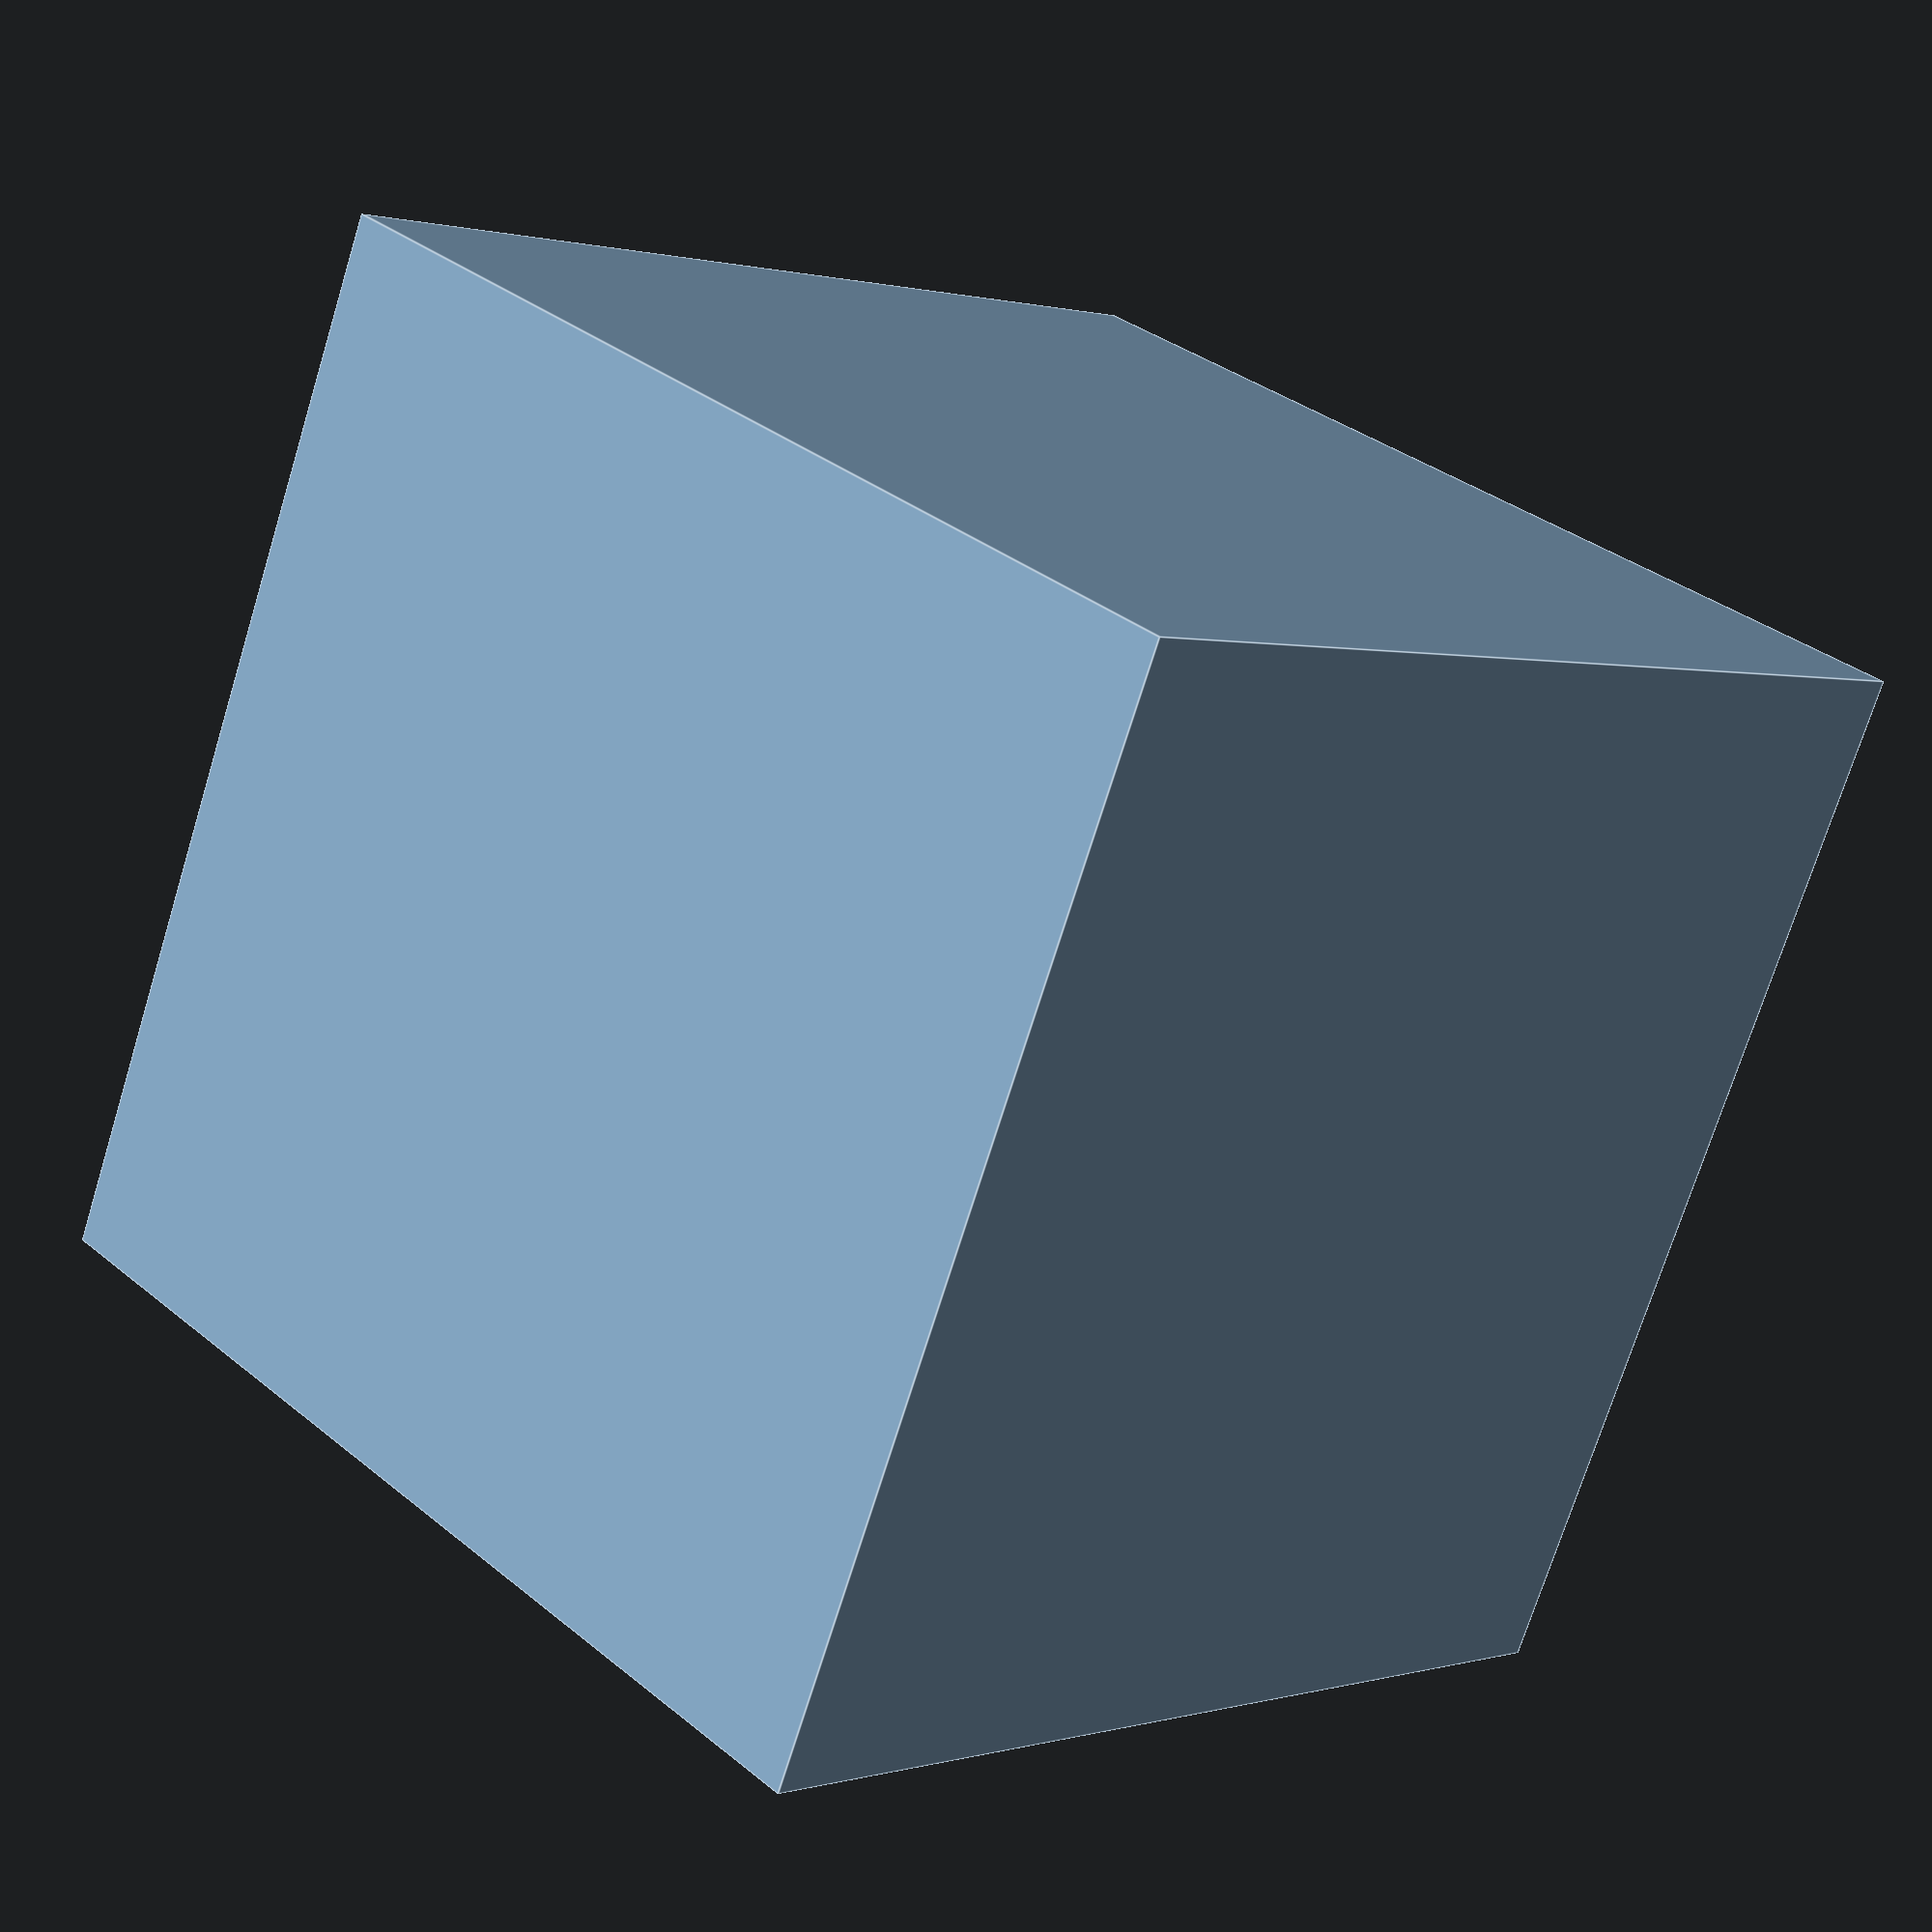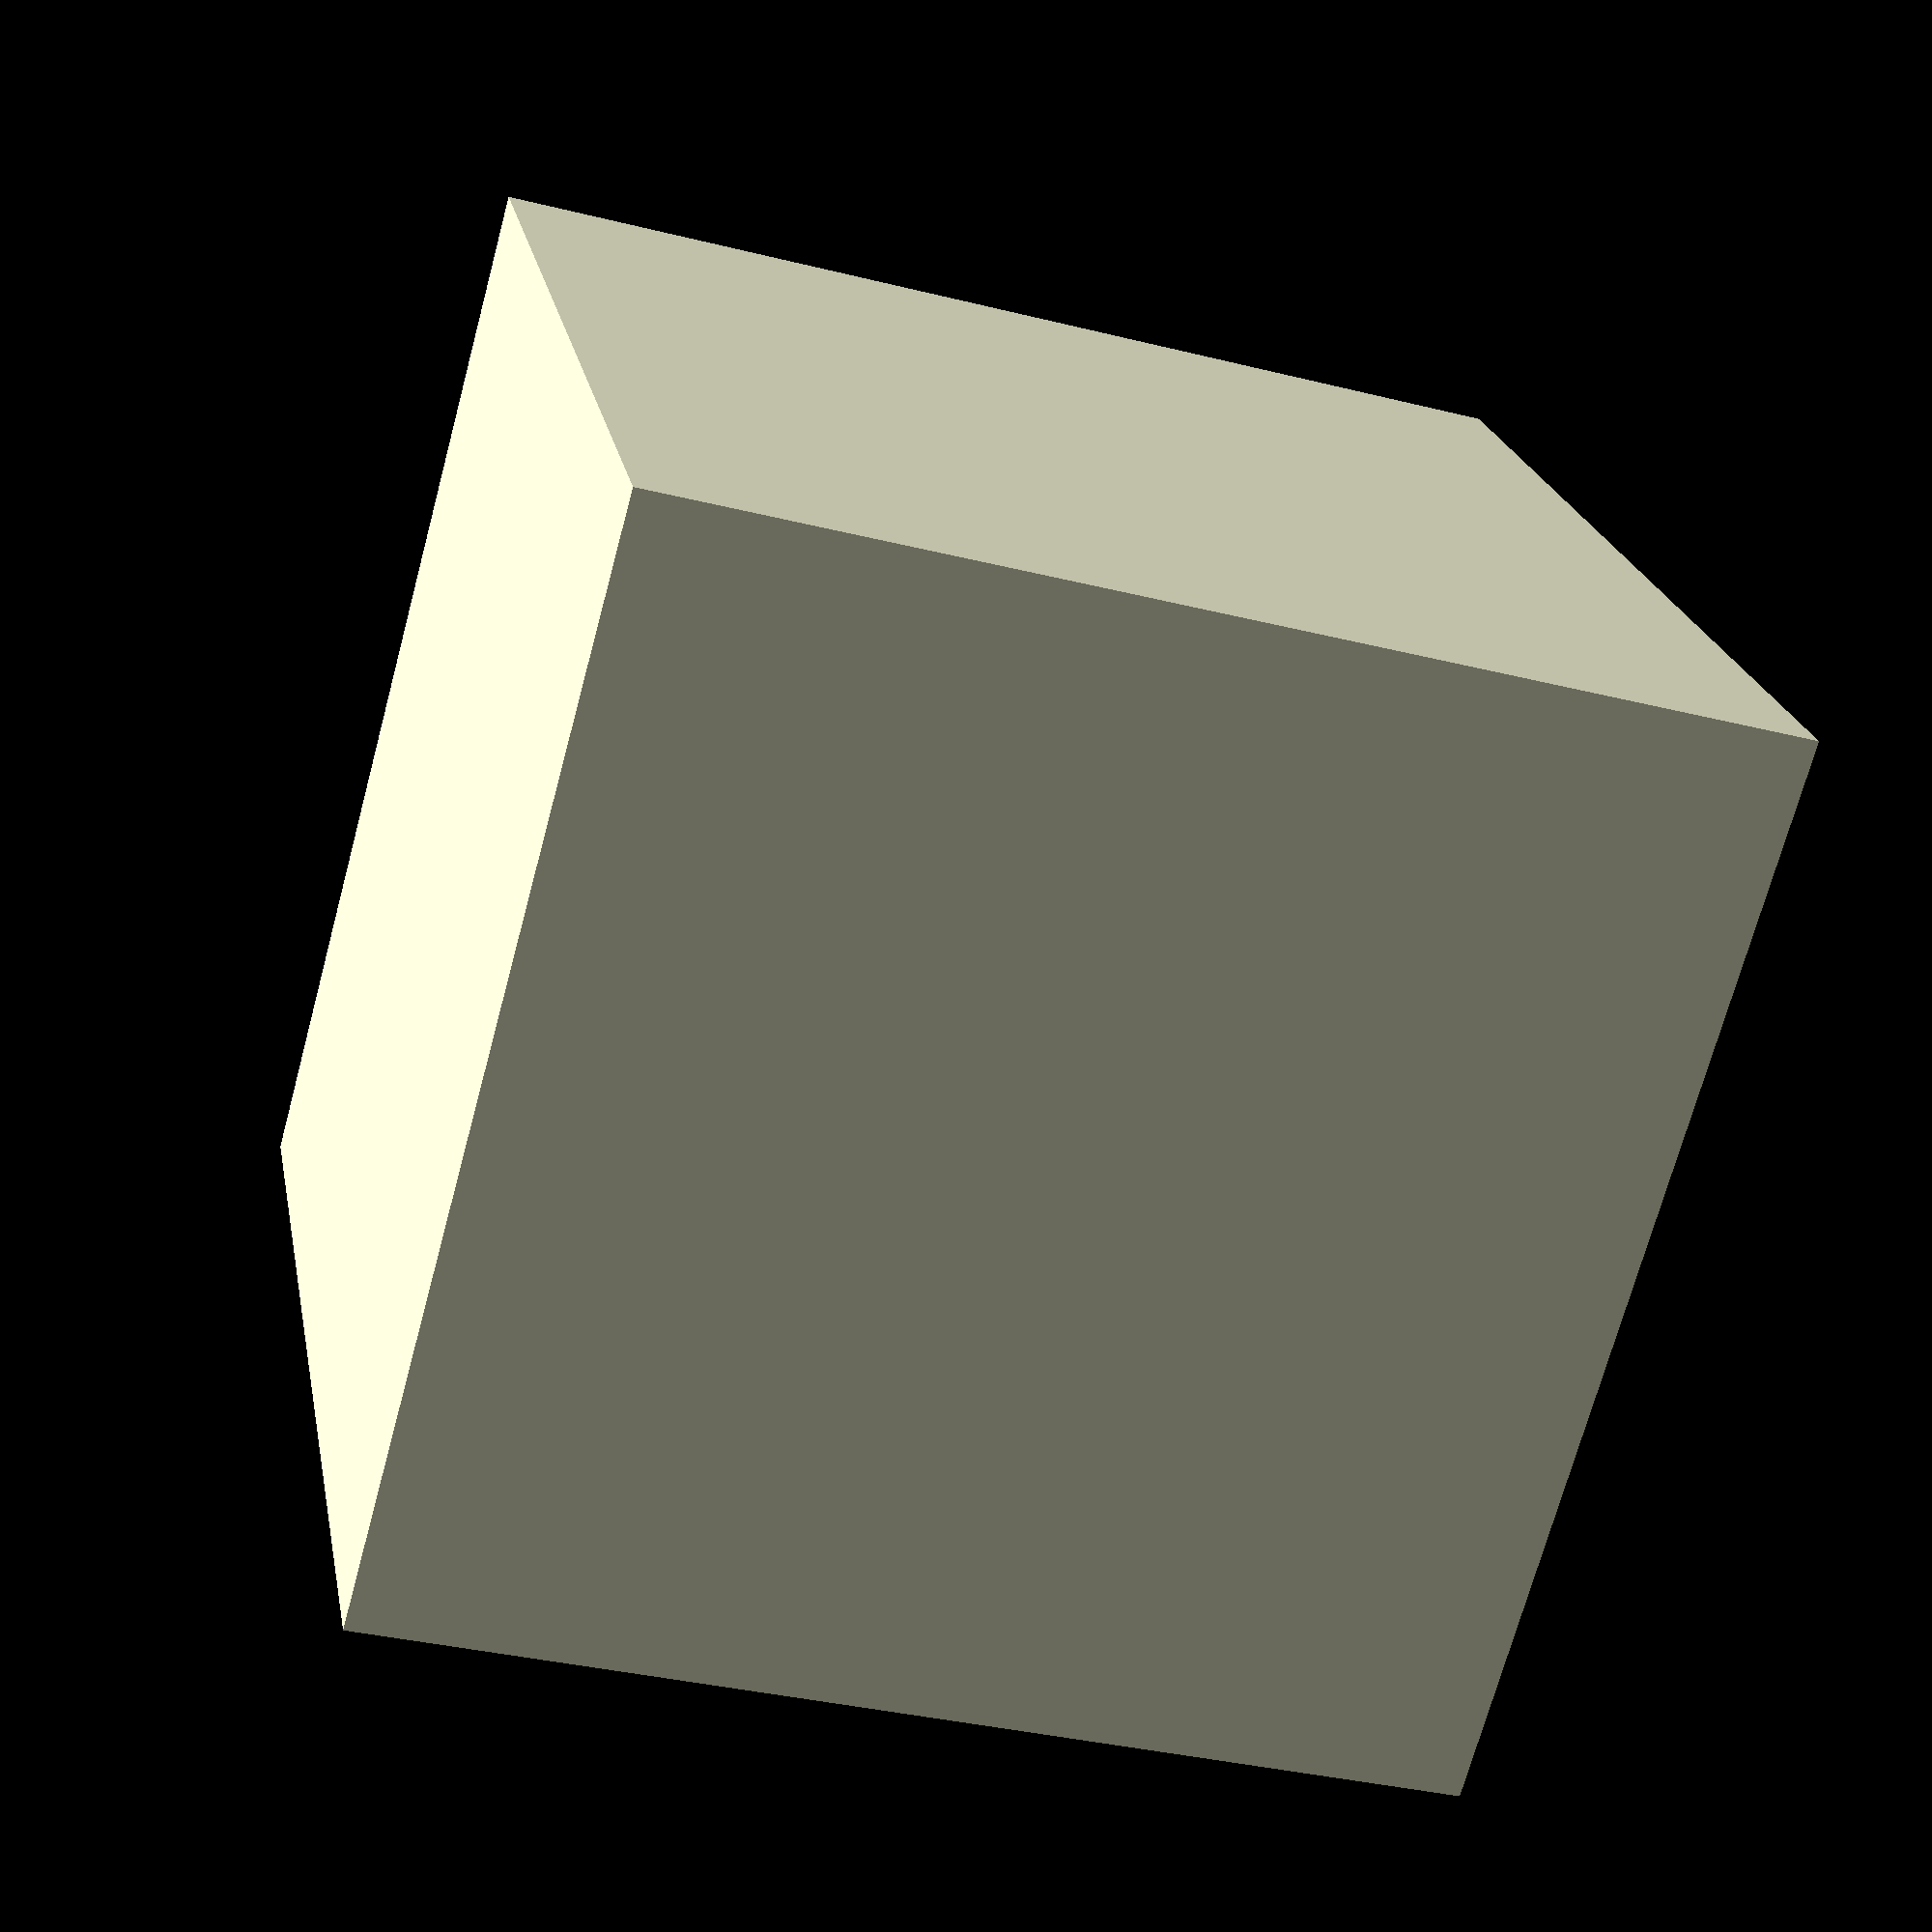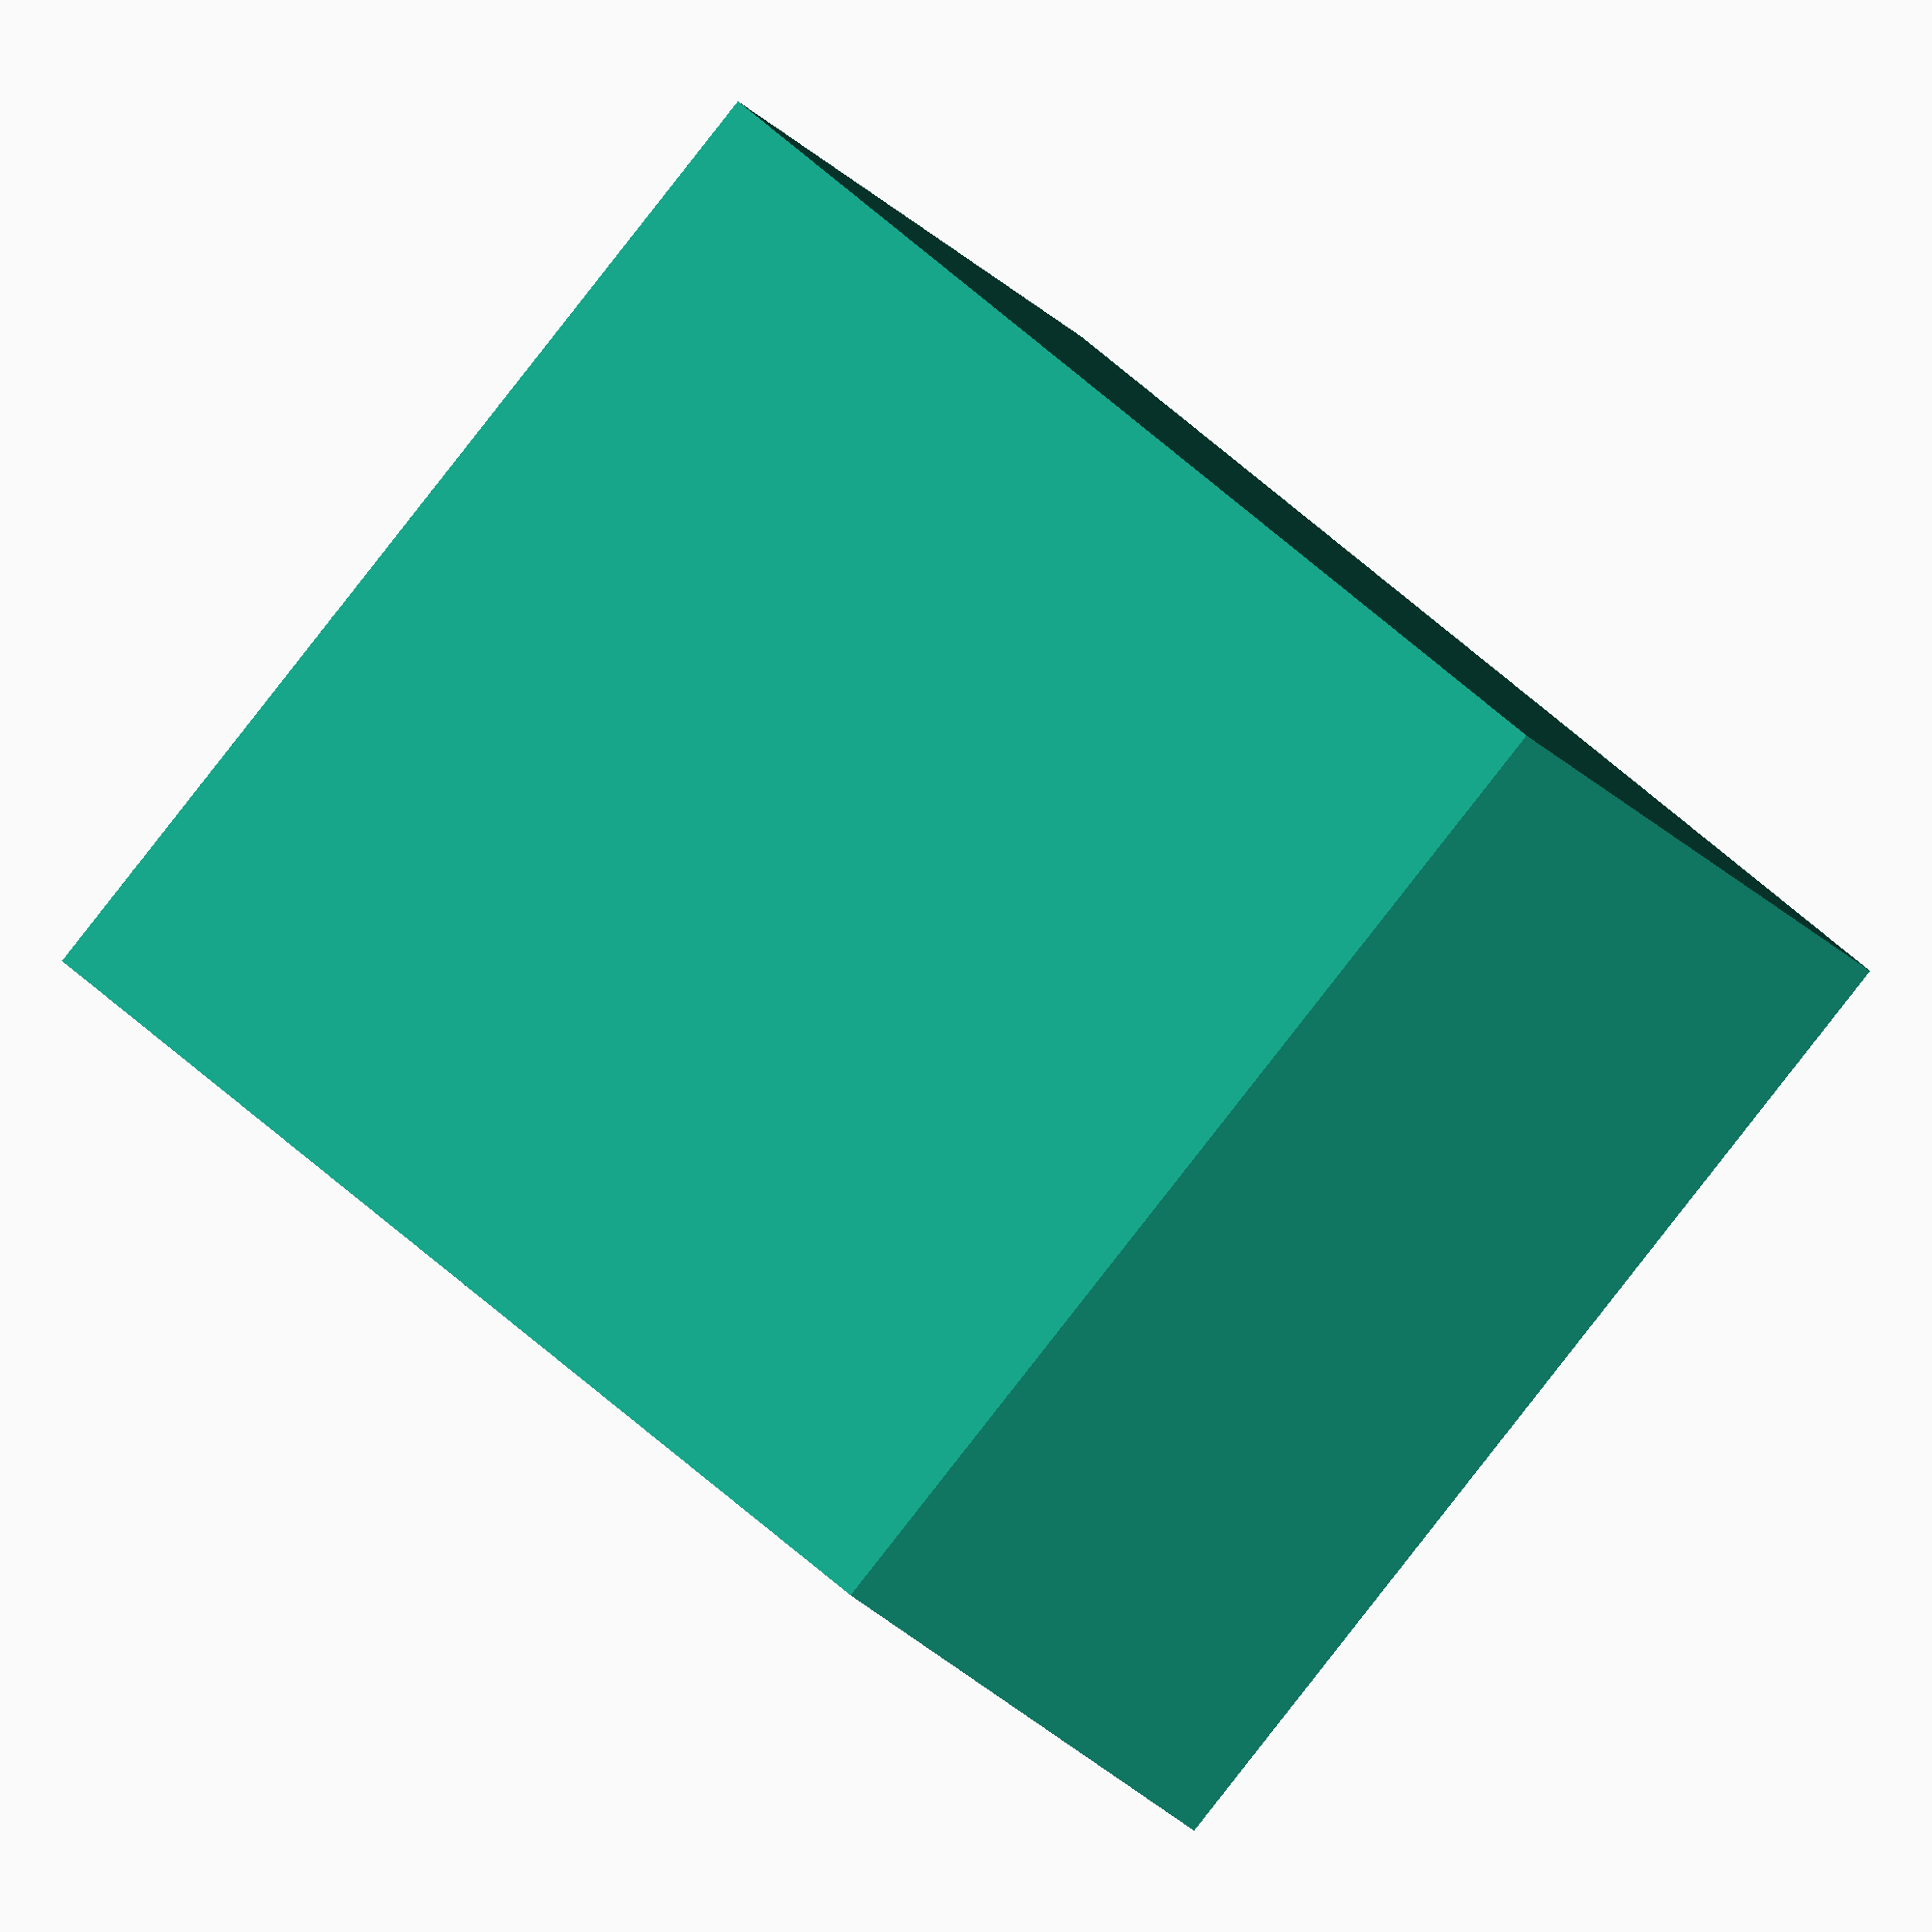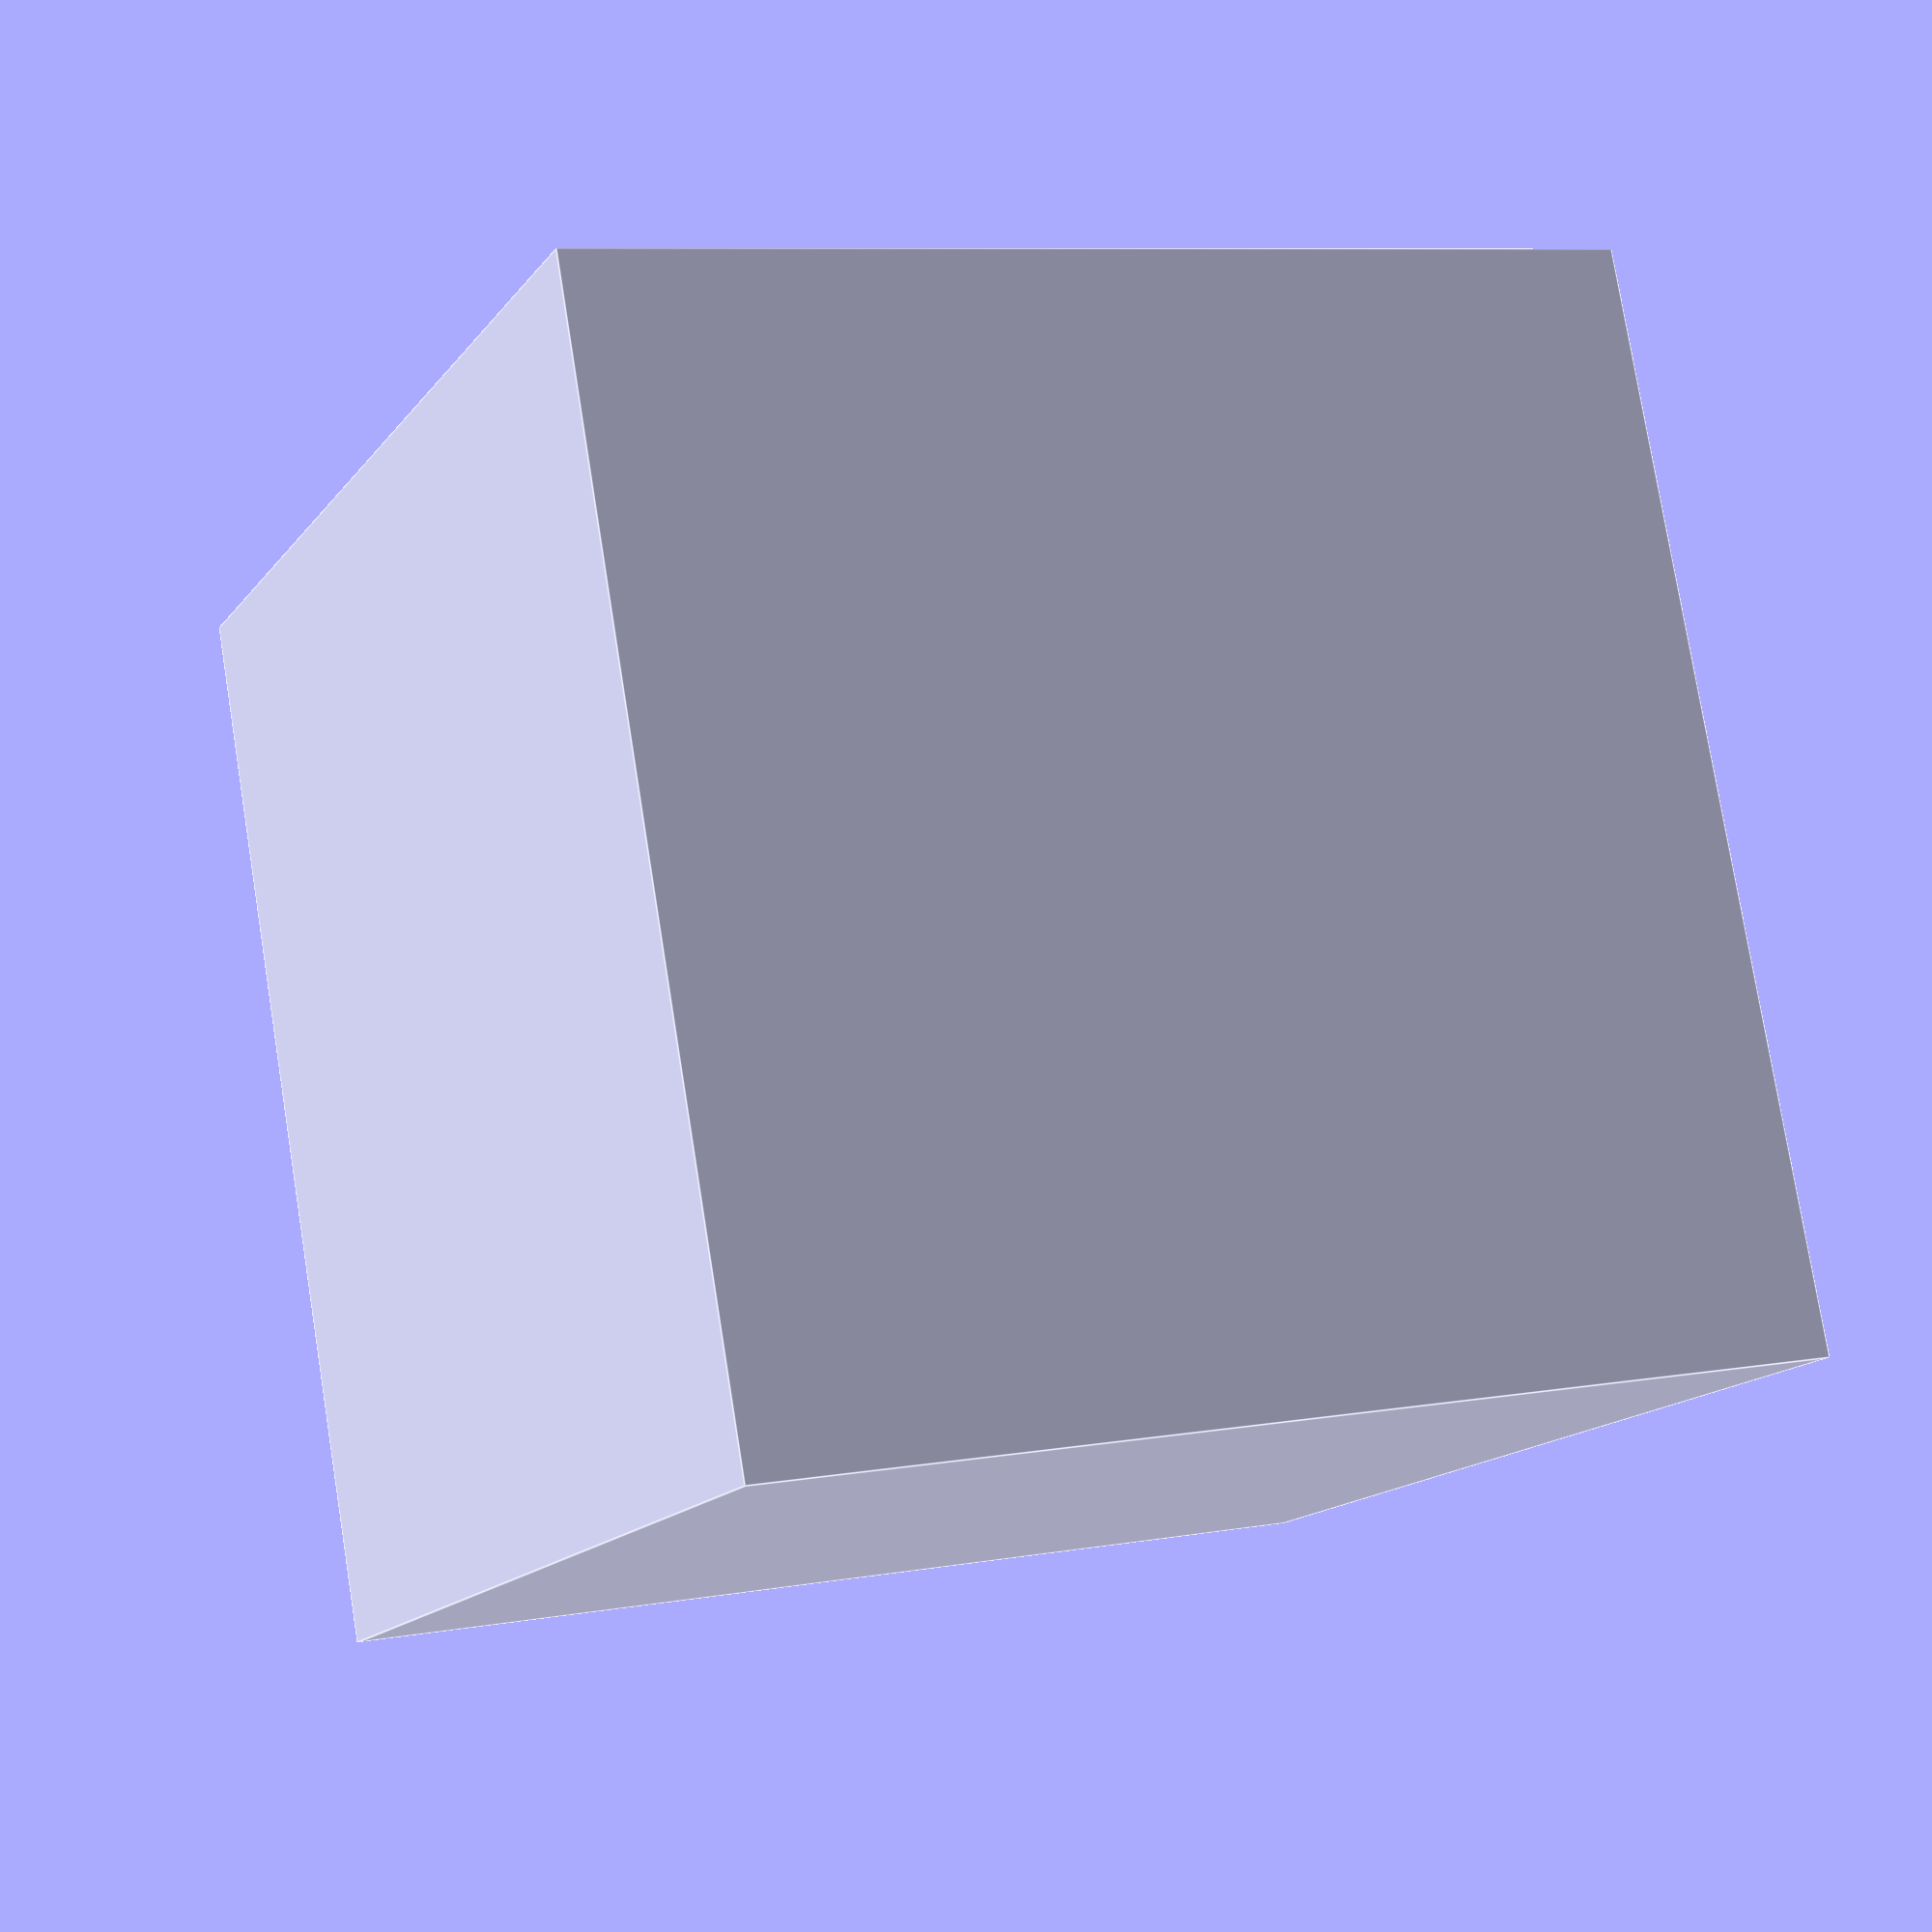
<openscad>
/**
 * @author Robotia
 * @brief Creates a menger sponge with specified size and depth
 */
size = 10;
dpth = 2;
difference() {
    cube(size, center=true);
    spongeit(cl[0], size / 3, dpth);
}

module spongeit(pos, size, depth) {
    if (depth > 0) {
    for(i = [-1,0,1]) {
        for (j = [-1,0,1]) {
            for (k = [-1,0,1]) {
                npos = [pos[0] + size*i,pos[1]+size*j,pos[2]+size*k];
                if (!((i == 0 && j == 0) || (j == 0 && k == 0) || (i == 0 && k == 0))) {
                        spongeit(npos, size/3, depth - 1);
                } else {
                    translate(npos) {
                        cube(size, center=true);
                    }
                }
            }
        }
    }

    }
}
</openscad>
<views>
elev=252.6 azim=224.7 roll=17.2 proj=p view=edges
elev=34.9 azim=325.3 roll=71.5 proj=p view=solid
elev=193.1 azim=319.4 roll=341.7 proj=o view=solid
elev=351.7 azim=248.5 roll=64.2 proj=p view=edges
</views>
